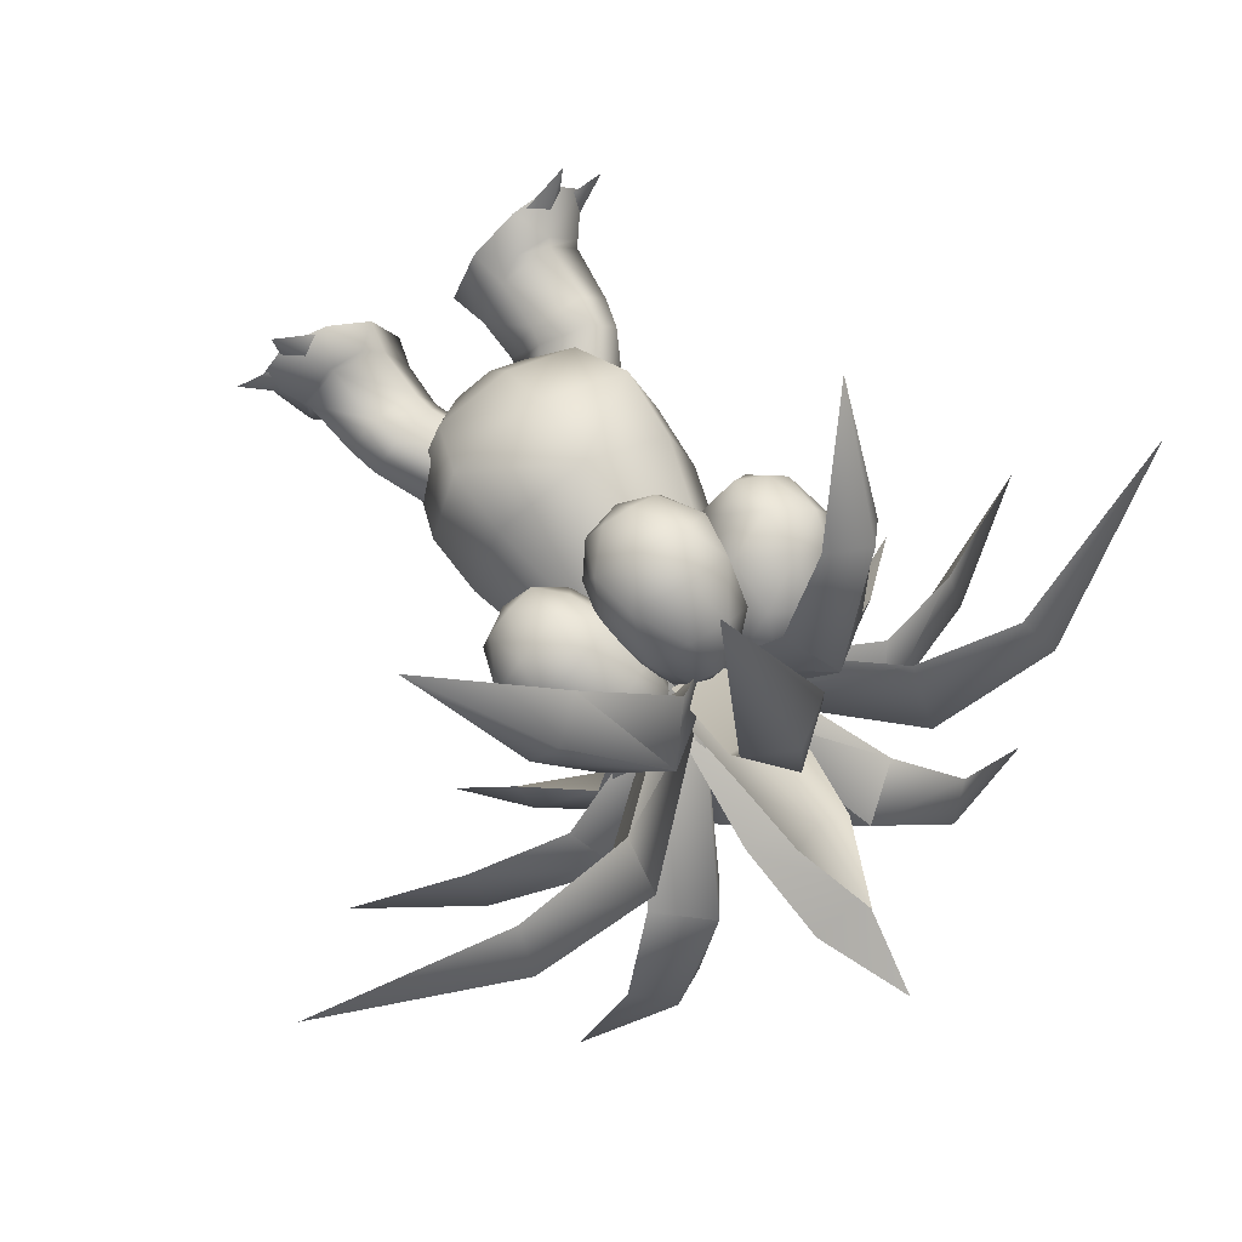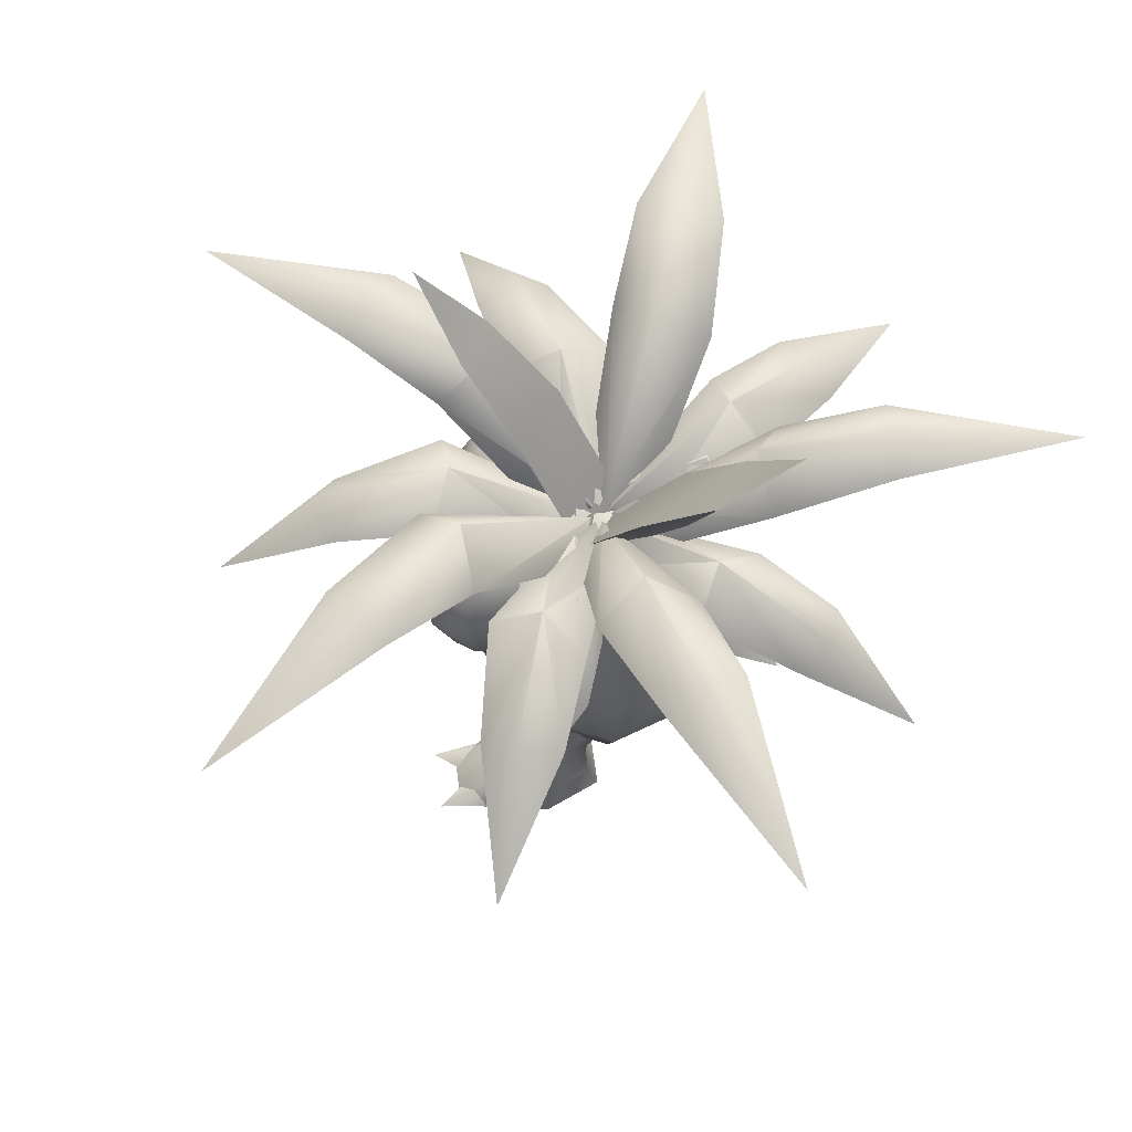
<metadata>
{"format":"obj","ext":"obj","renderer":"f3d","projection":"perspective","resolution":1024,"background":"white","views":[{"elev":66.3,"azim":147.0,"up":"+Z"},{"elev":63.8,"azim":130.3,"up":"+Y"}]}
</metadata>
<code>
v 0.8958 1.669 -0.192
v 0.6102 1.667 -0.9087
v 0.5069 1.174 -0.7576
v 0.742 1.175 -0.192
v -0.0729 1.663 -1.206
v -0.06988 1.17 -0.9871
v -0.756 1.659 -0.9087
v -0.6466 1.167 -0.7576
v -1.042 1.657 -0.192
v -0.8818 1.165 -0.192
v -0.6466 1.167 0.3736
v -0.8006 1.625 0.5695
v -0.07269 1.63 0.8887
v -0.06988 1.17 0.6031
v 0.6552 1.634 0.5695
v 0.5069 1.174 0.3736
v 0.3348 0.9209 -0.192
v 0.2172 0.9202 -0.472
v -0.06834 0.9184 -0.5896
v -0.3539 0.9167 -0.472
v -0.4715 0.916 -0.192
v -0.3539 0.9167 0.08798
v -0.06834 0.9184 0.2056
v 0.2172 0.9202 0.08798
v -0.06834 0.9184 -0.192
v 0.42 0.8844 0.07904
v 0.2749 0.7473 -0.2718
v 0.01229 1.206 -0.439
v 0.1574 1.343 -0.08816
v 0.9987 1.045 -0.05322
v 0.7838 1.034 0.1901
v 0.5173 1.491 0.0194
v 0.7322 1.501 -0.2239
v 0.5871 1.364 -0.5747
v 0.8498 0.9055 -0.4075
v 0.4898 0.7579 -0.5151
v 0.2272 1.217 -0.6823
v 0.2888 0.6813 -0.2713
v 0.453 0.7458 0.1056
v 0.843 0.8147 0.2336
v 1.065 0.819 -0.01106
v 0.9006 0.7545 -0.3879
v 0.5107 0.6856 -0.516
v 0.9554 0.3342 -0.4137
v 1.13 0.3323 -0.005992
v 0.8892 0.3277 0.2594
v 0.5243 0.3313 -0.5552
v 0.2836 0.3266 -0.2897
v 0.4665 0.3247 0.1255
v 0.9105 0.3164 0.286
v 0.6367 0.3138 0.2796
v 1.122 0.3232 -0.2554
v 0.9436 0.06578 -0.4669
v 0.4133 0.0555 0.1179
v 1.155 0.3212 0.01646
v 0.209 0.05749 -0.3319
v 0.476 0.06267 -0.6264
v 0.7636 0.05648 0.3902
v 1.249 0.0659 -0.1449
v 1.357 0.06396 0.1948
v 1.112 0.05922 0.4643
v 1.152 0.07768 0.3198
v 1.203 0.05863 0.6303
v 0.9684 0.2104 0.3141
v 1.269 0.08201 -0.04266
v 1.534 0.06506 0.2653
v 1.19 0.2147 0.06936
v 1.216 0.07892 0.2493
v 0.867 0.0742 0.4011
v -0.146 1.221 -0.4474
v -0.3781 0.7433 -0.2891
v -0.527 0.8626 0.06663
v -0.2949 1.341 -0.09171
v -0.6619 1.463 0.02338
v -0.8979 0.9871 0.1853
v -1.116 0.9904 -0.05534
v -0.8799 1.467 -0.2173
v -0.9632 0.8693 -0.4146
v -0.7311 1.347 -0.573
v -0.5962 0.7467 -0.5297
v -0.3641 1.225 -0.6881
v -0.5532 0.7228 0.09177
v -0.3886 0.6728 -0.2872
v -1.169 0.7651 -0.0196
v -0.9452 0.7688 0.2235
v -1.004 0.7152 -0.3986
v -0.6122 0.6691 -0.5303
v -1.221 0.2963 -0.01043
v -1.049 0.2964 -0.4194
v -0.978 0.3004 0.2533
v -0.619 0.3008 -0.564
v -0.3764 0.3049 -0.3003
v -0.5562 0.3047 0.1163
v -0.7369 0.2449 0.2715
v -1.011 0.2453 0.2799
v -1.047 -0.01534 -0.4695
v -1.226 0.2433 -0.2601
v -0.5125 -0.01359 0.1115
v -1.257 0.2445 0.01208
v -0.3115 -0.0157 -0.3398
v -0.5807 -0.01657 -0.6324
v -0.8608 -0.01203 0.3863
v -1.35 -0.01364 -0.1452
v -1.209 -0.01128 0.463
v -1.455 -0.01209 0.1951
v -1.067 0.1391 0.3097
v -1.299 -0.01049 0.6296
v -1.25 0.01057 0.3185
v -1.291 0.1384 0.0666
v -1.633 -0.01158 0.267
v -1.37 0.009217 -0.04314
v -1.315 0.01036 0.2484
v -0.9643 0.01055 0.3978
v 0.8645 2.184 -0.1864
v 0.5902 2.194 -0.8807
v -0.07043 2.206 -1.166
v -0.7312 2.211 -0.8807
v -1.006 2.207 -0.1864
v -0.7705 2.196 0.5471
v -0.0707 2.184 0.855
v 0.6292 2.179 0.5471
v 0.4645 2.9 -0.7108
v 0.6772 2.892 -0.1788
v -0.06182 2.909 -0.9291
v -0.5882 2.913 -0.7108
v -0.801 2.91 -0.1788
v -0.5883 2.901 0.3531
v -0.06202 2.893 0.5714
v 0.4643 2.888 0.3531
v 0.3501 3.308 -0.5689
v 0.5112 3.301 -0.1709
v -0.05256 3.312 -0.7382
v -0.4562 3.312 -0.5715
v -0.6199 3.306 -0.1745
v -0.4588 3.299 0.2236
v -0.05618 3.295 0.3928
v 0.3475 3.296 0.2261
v -0.3208 3.645 -0.4315
v -0.05165 3.645 -0.5371
v 0.3223 3.638 -0.1664
v 0.2168 3.642 -0.4298
v -0.3224 3.637 0.09475
v -0.428 3.641 -0.1687
v 0.2151 3.634 0.09644
v -0.05402 3.634 0.202
v -0.3534 3.736 -0.4931
v -1.147 4.123 -0.9068
v -1.381 4.11 -0.1644
v -0.4827 3.727 -0.0701
v -0.1276 3.817 -0.1882
v -1.164 4.43 -0.4988
v -1.994 3.806 -0.8799
v -2.08 3.903 -0.2891
v -2.131 4.032 -0.6335
v -3.089 3.348 -0.6961
v -0.4663 3.725 0.007848
v -1.087 4.115 0.6302
v -0.4222 4.098 1.086
v -0.08145 3.72 0.2684
v -0.1031 3.807 -0.1125
v -0.6885 4.42 0.7737
v -1.323 3.86 1.458
v -0.7839 3.959 1.714
v -1.123 4.091 1.662
v -1.389 3.251 2.466
v 0.3615 4.092 1.078
v 1.017 4.095 0.5998
v 0.3627 3.717 -0.00348
v -0.01715 3.722 0.2739
v 0.6244 4.407 0.7561
v -0.006848 3.808 -0.1078
v 1.045 3.843 1.57
v 1.479 3.953 1.154
v 1.324 4.081 1.446
v 2.007 3.277 1.961
v 1.28 4.09 -0.2026
v 1.034 4.073 -0.941
v 0.2436 3.721 -0.4909
v 0.3824 3.731 -0.07091
v 1.065 4.399 -0.5491
v 0.02621 3.821 -0.1854
v 1.966 3.799 -0.7067
v 1.638 3.835 -1.24
v 1.916 3.985 -1.003
v 2.711 3.298 -1.501
v 0.3075 4.114 -1.401
v -0.4427 4.115 -1.389
v -0.2665 3.725 -0.535
v 0.159 3.724 -0.5421
v -0.06528 4.426 -1.281
v -0.04873 3.806 -0.2441
v 0.02009 3.829 -2.17
v -0.5308 3.939 -2.065
v -0.2408 4.061 -2.238
v -0.4918 3.131 -2.935
v -0.3359 3.718 0.2052
v -0.5034 3.736 -0.3115
v -1.403 4.644 -0.11
v -1.16 4.61 0.6524
v -1.138 4.943 0.236
v -0.1325 3.824 -0.1467
v -2.18 4.826 0.4054
v -1.852 4.857 0.9976
v -2.021 5.058 0.7017
v -3.272 4.413 1.46
v 1.343 4.577 -0.1373
v 0.39 3.717 -0.3016
v 0.2366 3.721 0.1964
v 1.119 4.575 0.6025
v 0.02898 3.83 -0.1387
v 1.104 4.899 0.1944
v 2.131 4.818 -0.009792
v 2.064 4.709 0.6401
v 2.111 4.976 0.331
v 3.591 4.434 0.4674
v -0.5031 4.646 -1.417
v -1.124 4.637 -0.9669
v -0.4855 3.739 -0.316
v -0.06156 3.744 -0.6185
v -0.09793 3.836 -0.2289
v -0.7282 4.957 -1.066
v -1.247 4.867 -1.98
v -1.651 4.911 -1.539
v -1.441 5.104 -1.757
v -2.54 4.618 -2.758
v 0.3849 3.743 -0.3222
v 0.9938 4.644 -0.9981
v 0.3555 4.637 -1.434
v -0.04743 3.737 -0.6124
v -0.001608 3.834 -0.2251
v 0.583 4.952 -1.09
v 1.295 4.855 -1.873
v 0.7038 4.916 -2.123
v 1.008 5.094 -1.988
v 1.574 4.596 -3.372
v 0.3478 4.603 1.099
v 0.1945 3.707 0.208
v -0.2981 3.717 0.2149
v -0.3911 4.618 1.109
v -0.05406 3.807 -0.08691
v -0.01761 4.923 0.949
v -0.1727 4.852 1.989
v 0.4819 4.881 1.838
v 0.1538 5.08 1.929
v 0.4707 4.559 3.376
v -0.0729 4.601 -0.9712
v -0.3612 4.693 -0.7128
v -0.05912 3.772 -0.504
v -0.2303 3.598 -0.1646
v 0.2233 3.612 -0.1573
v 0.2039 4.703 -0.7422
v -0.4244 5.335 -1.174
v -0.2455 5.321 -1.33
v 0.02631 5.388 -1.284
v -0.3822 6.033 -1.681
v -0.04881 3.705 0.1023
v -0.3368 3.613 -0.166
v -0.2879 4.688 0.4565
v 0.2384 4.678 0.439
v 0.1951 3.602 -0.171
v -0.03294 4.575 0.6666
v 0.1178 5.306 1.026
v -0.1089 5.343 0.9657
v 0.2914 5.337 0.877
v 0.235 6.046 1.355
v -0.8356 3.8 -0.7715
v -1.035 3.98 -0.1724
v -0.3046 3.426 0.2482
v -0.1442 3.39 -0.2512
v -0.8169 4.116 -0.5697
v -0.1706 3.801 -0.02658
v -1.509 3.731 -0.3307
v -1.398 3.551 -0.6881
v -1.468 3.722 -0.605
v -1.966 3.311 -0.5361
v 0.2257 3.424 0.2737
v 0.9477 3.943 -0.1822
v 0.6965 3.643 -0.8158
v 0.01397 3.359 -0.2696
v 0.08273 3.848 -0.01396
v 0.7232 4.074 -0.5882
v 1.104 3.435 -1.018
v 1.355 3.493 -0.506
v 1.27 3.605 -0.8164
v 1.652 3.103 -0.9826
v -0.4658 3.565 -0.8107
v -0.2851 3.519 -0.03091
v 0.14 3.516 -0.06045
v 0.2844 3.557 -0.8233
v -0.05427 3.722 -0.08358
v -0.06392 3.87 -0.7474
v -0.4843 3.286 -1.243
v 0.07649 3.158 -1.287
v -0.1845 3.306 -1.32
v -0.3029 2.858 -1.771
v -0.6065 2.8 0.4565
v -0.8239 2.777 0.02731
v -1.084 2.708 0.4348
v -1.193 2.772 0.1398
v -0.4127 3.828 0.02112
v -0.4214 3.532 -0.1595
v -0.2564 3.554 0.1642
v -0.6266 3.135 -0.1737
v -0.5906 3.724 0.5709
v -0.3564 3.766 0.2803
v -0.4162 3.585 0.4936
v -0.9134 2.802 0.6877
v -0.5221 3.901 0.2772
v -0.9017 3.848 0.4486
v -0.6588 3.946 0.1437
v -1.046 3.829 0.1644
v -0.6846 3.88 -0.04154
v -0.9522 3.682 -0.1424
v -0.5841 3.742 -0.1687
v -0.7803 3.542 -0.2246
v -0.3485 3.168 0.3812
v -0.7305 3.03 0.768
v -1.165 2.974 -0.07727
v -0.56 3.317 0.7119
v -1.027 3.259 -0.2113
v -1.237 3.589 0.4565
v -0.9287 3.522 0.7483
v -1.285 3.479 0.04486
v -1.326 2.866 0.3053
v -1.434 3.273 0.3635
v -1.261 3.295 0.702
v -1.337 3.116 0.03055
v -0.929 3.164 0.8329
v -1.134 2.894 0.6905
v -1.303 2.921 0.5307
v 0.8772 2.621 0.3943
v 0.6634 2.752 -0.02492
v 0.4063 2.746 0.3823
v 1.019 2.707 0.1197
v 0.1359 3.55 0.1463
v 0.3306 3.551 -0.1612
v 0.3228 3.825 0.05027
v 0.5104 3.143 -0.2014
v 0.2636 3.534 0.4904
v 0.2371 3.741 0.2945
v 0.4381 3.651 0.5988
v 0.6881 2.7 0.6395
v 0.4106 3.863 0.322
v 0.7671 3.763 0.5204
v 0.5625 3.911 0.2076
v 0.9373 3.764 0.2503
v 0.6023 3.863 0.01914
v 0.8654 3.657 -0.07849
v 0.5064 3.748 -0.1315
v 0.694 3.541 -0.1915
v 0.1811 3.138 0.3258
v 0.5131 2.93 0.7279
v 1.025 2.933 -0.0747
v 0.3676 3.234 0.6893
v 0.9192 3.24 -0.1877
v 1.082 3.48 0.5296
v 0.7432 3.406 0.7823
v 1.164 3.412 0.1145
v 1.14 2.773 0.3063
v 1.267 3.162 0.4199
v 1.063 3.162 0.7415
v 1.195 3.049 0.06389
v 0.7122 3.042 0.8255
v 0.9124 2.775 0.6729
v 1.098 2.806 0.5334
v -0.07074 2.595 0.8996
v 0.1824 2.74 0.5047
v -0.2989 2.738 0.489
v 0.2376 2.688 0.8824
v -0.2355 3.546 0.1572
v 0.1339 3.547 0.1691
v -0.05561 3.821 0.277
v 0.2604 3.137 0.2946
v -0.4632 3.525 0.4448
v -0.3089 3.734 0.324
v -0.4702 3.636 0.6468
v -0.378 2.686 0.8624
v -0.2419 3.853 0.4887
v -0.2322 3.741 0.8966
v -0.0651 3.9 0.5599
v 0.08676 3.742 0.9069
v 0.1163 3.854 0.5003
v 0.3357 3.639 0.673
v 0.1948 3.736 0.3403
v 0.3429 3.531 0.4635
v -0.3664 3.134 0.2743
v -0.5437 2.912 0.7599
v 0.4077 2.916 0.7908
v -0.5798 3.225 0.6241
v 0.4557 3.227 0.6526
v -0.0829 3.453 1.165
v -0.4694 3.385 0.9985
v 0.3197 3.388 1.024
v 0.1411 2.751 1.084
v 0.1058 3.132 1.261
v -0.2747 3.13 1.248
v 0.3776 3.023 1.012
v -0.5236 3.021 0.9879
v -0.2954 2.749 1.07
v -0.08004 2.775 1.163
o default
g default
f 3 2 1
f 1 4 3
f 6 5 3
f 5 2 3
f 8 7 5
f 5 6 8
f 10 9 8
f 9 7 8
f 11 9 10
f 11 12 9
f 14 13 11
f 13 12 11
f 16 15 13
f 13 14 16
f 4 1 16
f 1 15 16
f 18 3 17
f 3 4 17
f 19 6 3
f 3 18 19
f 20 8 19
f 8 6 19
f 21 10 8
f 8 20 21
f 22 11 21
f 11 10 21
f 23 14 11
f 11 22 23
f 24 16 23
f 16 14 23
f 17 4 16
f 16 24 17
f 24 23 25
f 20 19 25
f 25 19 18
f 25 23 22
f 25 22 21
f 17 24 25
f 25 18 17
f 21 20 25
f 28 27 26
f 26 29 28
f 32 31 30
f 30 33 32
f 29 26 31
f 31 32 29
f 35 34 33
f 33 30 35
f 34 35 36
f 36 37 34
f 27 28 37
f 37 36 27
f 39 27 38
f 39 26 27
f 41 31 40
f 41 30 31
f 40 26 39
f 40 31 26
f 42 30 41
f 42 35 30
f 43 35 42
f 43 36 35
f 38 36 43
f 38 27 36
f 41 44 42
f 41 45 44
f 40 45 41
f 40 46 45
f 42 47 43
f 42 44 47
f 43 48 38
f 43 47 48
f 38 49 39
f 38 48 49
f 39 46 40
f 39 49 46
f 46 51 50
f 46 49 51
f 53 44 52
f 51 49 54
f 45 55 52
f 52 44 45
f 46 50 55
f 55 45 46
f 48 56 54
f 54 49 48
f 47 57 56
f 56 48 47
f 47 53 57
f 47 44 53
f 54 58 51
f 59 52 55
f 51 58 50
f 53 52 59
f 50 61 60
f 60 55 50
f 60 59 55
f 58 61 50
f 72 71 70
f 70 73 72
f 76 75 74
f 74 77 76
f 75 72 73
f 73 74 75
f 77 79 78
f 78 76 77
f 80 78 79
f 79 81 80
f 81 70 71
f 71 80 81
f 83 72 82
f 83 71 72
f 85 76 84
f 85 75 76
f 82 75 85
f 82 72 75
f 84 78 86
f 84 76 78
f 86 80 87
f 86 78 80
f 87 71 83
f 87 80 71
f 86 88 84
f 86 89 88
f 84 90 85
f 84 88 90
f 87 89 86
f 87 91 89
f 83 91 87
f 83 92 91
f 82 92 83
f 82 93 92
f 85 93 82
f 85 90 93
f 95 94 90
f 94 93 90
f 97 89 96
f 98 93 94
f 97 99 88
f 88 89 97
f 99 95 90
f 90 88 99
f 98 100 92
f 92 93 98
f 100 101 91
f 91 92 100
f 101 96 91
f 96 89 91
f 94 102 98
f 99 97 103
f 95 102 94
f 103 97 96
f 105 104 95
f 95 99 105
f 99 103 105
f 95 104 102
f 2 115 114
f 114 1 2
f 5 116 2
f 116 115 2
f 7 117 116
f 116 5 7
f 9 118 7
f 118 117 7
f 119 118 9
f 120 119 12
f 12 119 9
f 120 13 15
f 13 120 12
f 121 15 1
f 15 121 120
f 1 114 121
f 115 122 114
f 122 123 114
f 116 124 122
f 122 115 116
f 117 125 116
f 125 124 116
f 118 125 117
f 118 126 125
f 119 127 118
f 127 126 118
f 120 128 127
f 127 119 120
f 121 129 120
f 129 128 120
f 114 123 129
f 129 121 114
f 122 130 123
f 130 131 123
f 124 132 130
f 130 122 124
f 133 132 124
f 124 125 133
f 126 133 125
f 126 134 133
f 127 135 126
f 135 134 126
f 128 135 127
f 128 136 135
f 129 137 128
f 137 136 128
f 123 131 137
f 137 129 123
f 140 139 138
f 140 141 139
f 140 143 142
f 140 138 143
f 140 145 144
f 140 142 145
f 130 141 131
f 141 140 131
f 132 139 141
f 141 130 132
f 138 139 132
f 132 133 138
f 134 143 138
f 138 133 134
f 135 142 134
f 142 143 134
f 136 145 142
f 142 135 136
f 137 144 136
f 144 145 136
f 131 140 144
f 144 137 131
o 2
g 2
f 53 58 54
f 53 59 58
f 53 54 56
f 56 57 53
f 60 61 58
f 58 59 60
f 98 102 96
f 102 103 96
f 100 98 96
f 96 101 100
f 102 104 105
f 105 103 102
o 3
g 3
f 64 63 62
f 67 66 65
f 67 68 66
f 66 68 65
f 64 69 63
f 63 69 62
f 108 107 106
f 111 110 109
f 110 112 109
f 111 112 110
f 107 113 106
f 108 113 107
o 4
g 4
f 148 147 146
f 146 149 148
f 148 153 152
f 152 147 148
f 155 152 153
f 158 157 156
f 156 159 158
f 158 163 162
f 162 157 158
f 165 162 163
f 168 167 166
f 166 169 168
f 173 172 166
f 166 167 173
f 172 173 175
f 178 177 176
f 176 179 178
f 183 182 176
f 176 177 183
f 182 183 185
f 188 187 186
f 186 189 188
f 193 192 186
f 186 187 193
f 192 193 195
f 198 197 196
f 196 199 198
f 202 198 199
f 199 203 202
f 205 202 203
f 208 207 206
f 206 209 208
f 209 206 212
f 212 213 209
f 213 212 215
f 218 217 216
f 216 219 218
f 217 223 222
f 222 216 217
f 225 222 223
f 228 227 226
f 226 229 228
f 233 232 227
f 227 228 233
f 232 233 235
f 238 237 236
f 236 239 238
f 243 242 239
f 239 236 243
f 242 243 245
f 248 247 246
f 248 249 247
f 248 251 250
f 248 246 251
f 253 247 252
f 253 246 247
f 254 246 253
f 254 251 246
f 253 255 254
f 252 255 253
f 258 257 256
f 260 259 256
f 259 261 256
f 261 258 256
f 263 261 262
f 263 258 261
f 262 259 264
f 262 261 259
f 264 265 262
f 262 265 263
f 268 267 266
f 266 269 268
f 273 267 272
f 273 266 267
f 272 275 273
f 278 277 276
f 276 279 278
f 283 278 282
f 283 277 278
f 282 285 283
f 288 287 286
f 286 289 288
f 293 286 292
f 293 289 286
f 292 295 293
o 5
g 5
f 146 151 150
f 146 147 151
f 151 148 149
f 149 150 151
f 151 152 154
f 151 147 152
f 151 154 153
f 153 148 151
f 155 153 154
f 155 154 152
f 156 161 160
f 156 157 161
f 161 158 159
f 159 160 161
f 161 162 164
f 161 157 162
f 161 164 163
f 163 158 161
f 165 163 164
f 165 164 162
f 171 170 168
f 170 167 168
f 169 166 170
f 170 171 169
f 174 173 170
f 173 167 170
f 172 174 170
f 170 166 172
f 174 172 175
f 173 174 175
f 181 180 178
f 180 177 178
f 179 176 180
f 180 181 179
f 184 183 180
f 183 177 180
f 182 184 180
f 180 176 182
f 184 182 185
f 183 184 185
f 191 190 188
f 190 187 188
f 189 186 190
f 190 191 189
f 194 193 190
f 193 187 190
f 192 194 190
f 190 186 192
f 194 192 195
f 193 194 195
f 201 200 199
f 201 199 196
f 198 200 201
f 197 198 201
f 203 199 200
f 200 204 203
f 200 198 202
f 200 202 204
f 205 204 202
f 205 203 204
f 209 211 210
f 208 209 210
f 210 211 206
f 210 206 207
f 211 209 213
f 213 214 211
f 212 206 211
f 214 212 211
f 212 214 215
f 214 213 215
f 219 216 220
f 216 221 220
f 220 217 218
f 220 221 217
f 221 222 224
f 221 216 222
f 221 224 223
f 223 217 221
f 225 223 224
f 225 224 222
f 230 228 229
f 230 231 228
f 226 227 230
f 227 231 230
f 234 233 231
f 233 228 231
f 232 234 231
f 231 227 232
f 234 232 235
f 233 234 235
f 239 241 240
f 238 239 240
f 240 241 236
f 240 236 237
f 244 243 241
f 243 236 241
f 242 244 241
f 241 239 242
f 244 242 245
f 243 244 245
f 250 251 247
f 247 249 250
f 252 251 254
f 252 247 251
f 254 255 252
f 260 257 258
f 258 259 260
f 264 258 263
f 264 259 258
f 263 265 264
f 271 270 267
f 267 268 271
f 271 266 270
f 271 269 266
f 274 266 273
f 274 270 266
f 272 270 274
f 272 267 270
f 273 275 274
f 274 275 272
f 277 281 280
f 280 276 277
f 281 278 280
f 278 279 280
f 282 281 284
f 282 278 281
f 284 277 283
f 284 281 277
f 284 285 282
f 283 285 284
f 290 288 289
f 289 291 290
f 286 287 290
f 291 286 290
f 292 291 294
f 292 286 291
f 294 289 293
f 294 291 289
f 294 295 292
f 293 295 294
o 6
g 6
f 298 297 296
f 297 298 299
f 302 301 300
f 303 301 302
f 306 305 304
f 307 298 296
f 300 308 305
f 308 309 304
f 300 310 308
f 310 311 309
f 300 312 310
f 312 313 311
f 309 308 310
f 300 314 312
f 311 310 312
f 304 305 308
f 315 301 303
f 313 312 314
f 300 305 302
f 316 302 306
f 317 307 296
f 300 301 314
f 302 305 306
f 297 299 318
f 313 314 315
f 315 314 301
f 303 302 316
f 296 297 303
f 317 296 316
f 316 296 303
f 316 319 317
f 316 306 319
f 320 315 303
f 318 320 303
f 303 297 318
f 333 332 331
f 334 331 332
f 337 336 335
f 335 336 338
f 341 340 339
f 333 331 342
f 340 343 337
f 341 344 343
f 343 345 337
f 344 346 345
f 345 347 337
f 346 348 347
f 345 343 344
f 347 349 337
f 347 345 346
f 343 340 341
f 338 336 350
f 349 347 348
f 335 340 337
f 339 335 351
f 333 342 352
f 349 336 337
f 339 340 335
f 353 334 332
f 350 349 348
f 336 349 350
f 351 335 338
f 338 332 333
f 351 333 352
f 338 333 351
f 352 354 351
f 354 339 351
f 338 350 355
f 338 355 353
f 353 332 338
f 368 367 366
f 369 366 367
f 372 371 370
f 370 371 373
f 376 375 374
f 368 366 377
f 375 378 372
f 376 379 378
f 378 380 372
f 379 381 380
f 380 382 372
f 381 383 382
f 380 378 379
f 382 384 372
f 382 380 381
f 378 375 376
f 373 371 385
f 384 382 383
f 370 375 372
f 374 370 386
f 368 377 387
f 384 371 372
f 374 375 370
f 388 369 367
f 385 384 383
f 371 384 385
f 386 370 373
f 373 367 368
f 386 368 387
f 373 368 386
f 387 389 386
f 389 374 386
f 373 385 390
f 373 390 388
f 388 367 373
o 7
g 7
f 315 320 313
f 309 311 321
f 322 319 304
f 311 313 323
f 323 321 311
f 321 322 309
f 320 323 313
f 304 319 306
f 304 309 322
o 8
g 8
f 298 324 299
f 325 321 323
f 321 325 326
f 318 299 327
f 317 319 328
f 322 326 328
f 328 307 317
f 298 307 329
f 325 327 324
f 298 330 324
f 328 326 329
f 323 327 325
f 298 329 330
f 327 320 318
f 324 330 325
f 326 325 330
f 329 307 328
f 299 324 327
f 326 322 321
f 330 329 326
f 327 323 320
f 328 319 322
f 334 359 331
f 358 356 360
f 361 360 356
f 362 334 353
f 363 354 352
f 363 361 357
f 352 342 363
f 364 342 331
f 359 362 360
f 359 365 331
f 364 361 363
f 360 362 358
f 365 364 331
f 353 355 362
f 360 365 359
f 365 360 361
f 363 342 364
f 362 359 334
f 356 357 361
f 361 364 365
f 355 358 362
f 357 354 363
f 369 394 366
f 393 391 395
f 396 395 391
f 397 369 388
f 398 389 387
f 398 396 392
f 387 377 398
f 399 377 366
f 394 397 395
f 394 400 366
f 399 396 398
f 395 397 393
f 400 399 366
f 388 390 397
f 395 400 394
f 400 395 396
f 398 377 399
f 397 394 369
f 391 392 396
f 396 399 400
f 390 393 397
f 392 389 398
o 9
g 9
f 348 355 350
f 356 346 344
f 341 354 357
f 358 348 346
f 346 356 358
f 344 357 356
f 348 358 355
f 339 354 341
f 357 344 341
o 10
g 10
f 383 390 385
f 391 381 379
f 376 389 392
f 393 383 381
f 381 391 393
f 379 392 391
f 383 393 390
f 374 389 376
f 392 379 376

</code>
